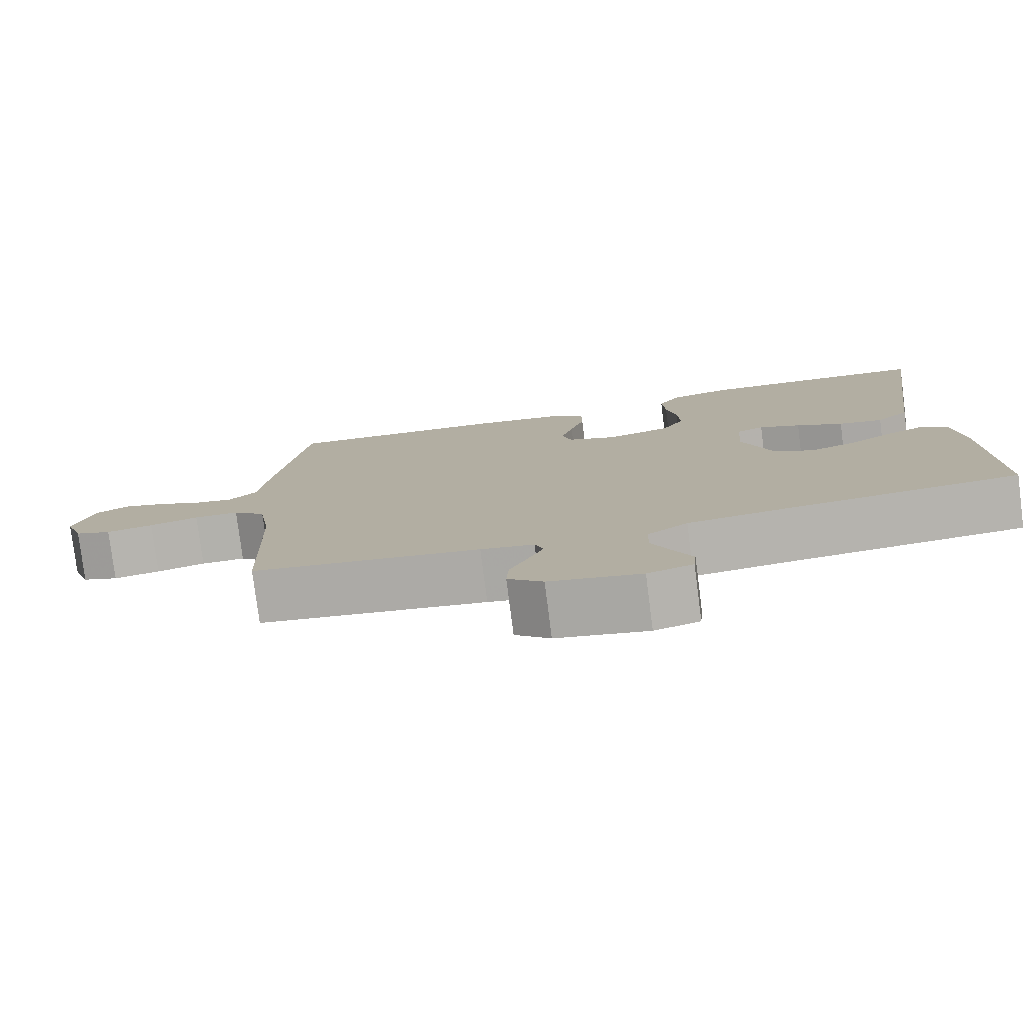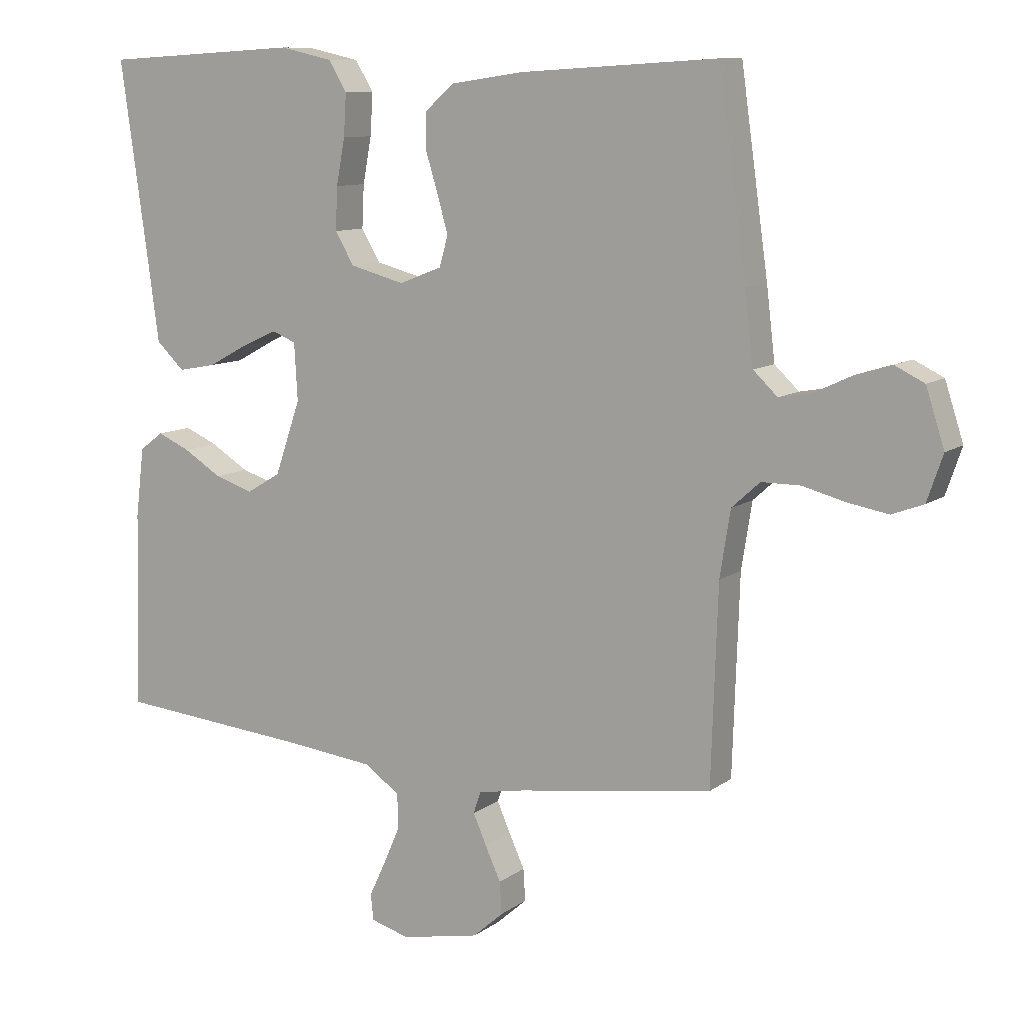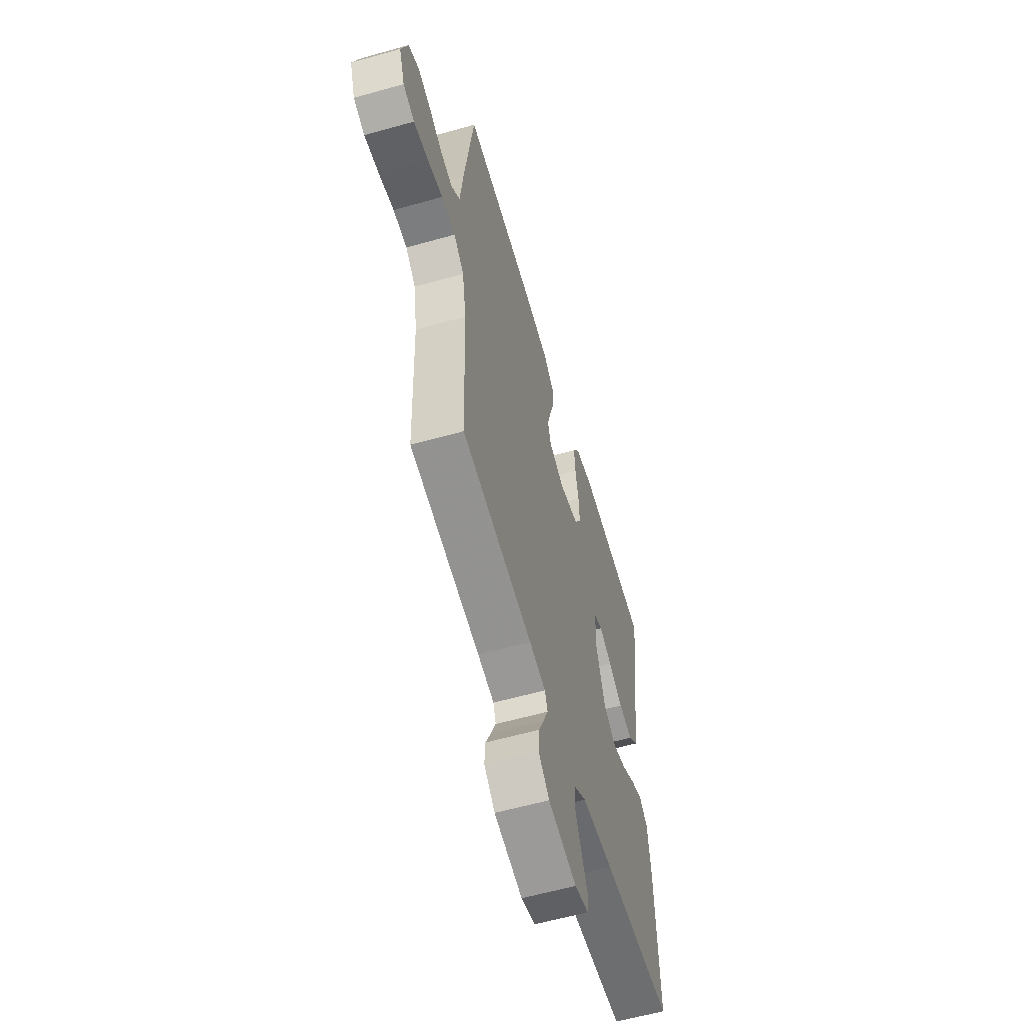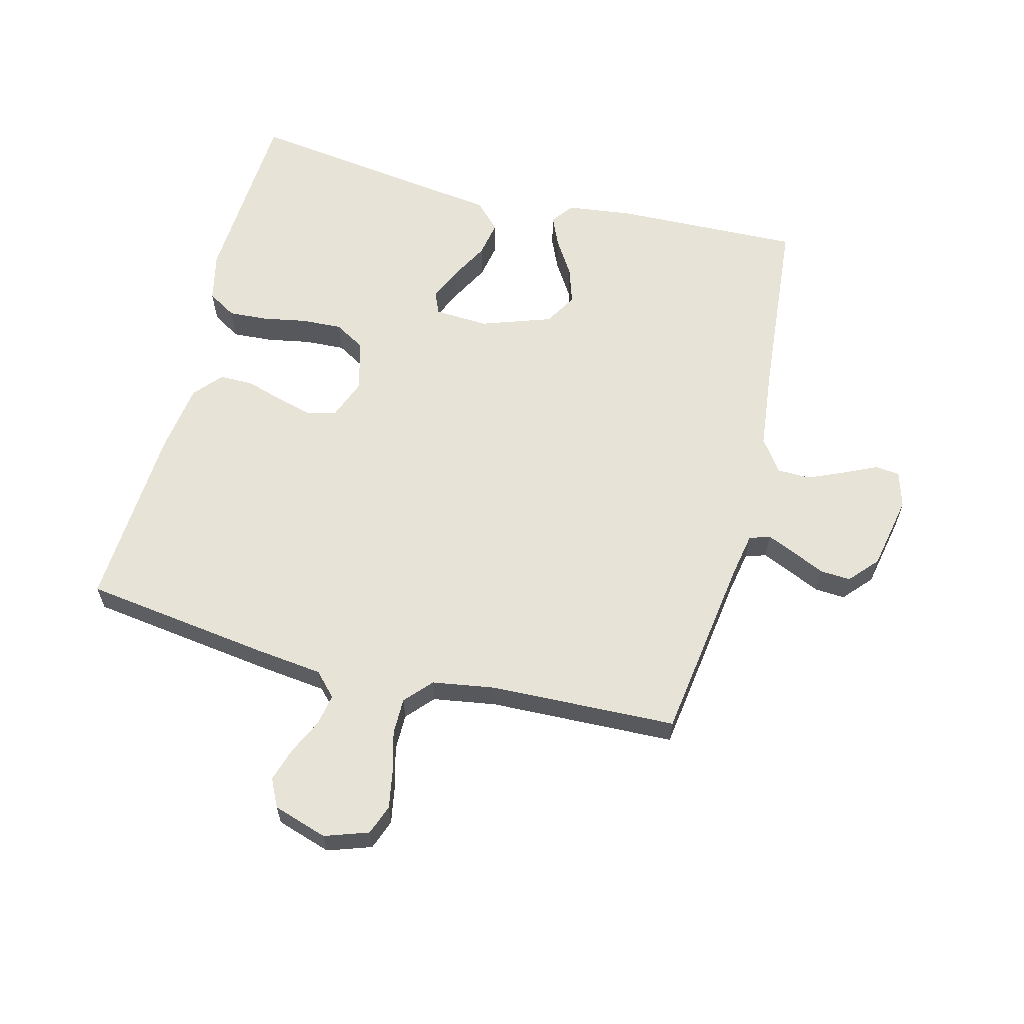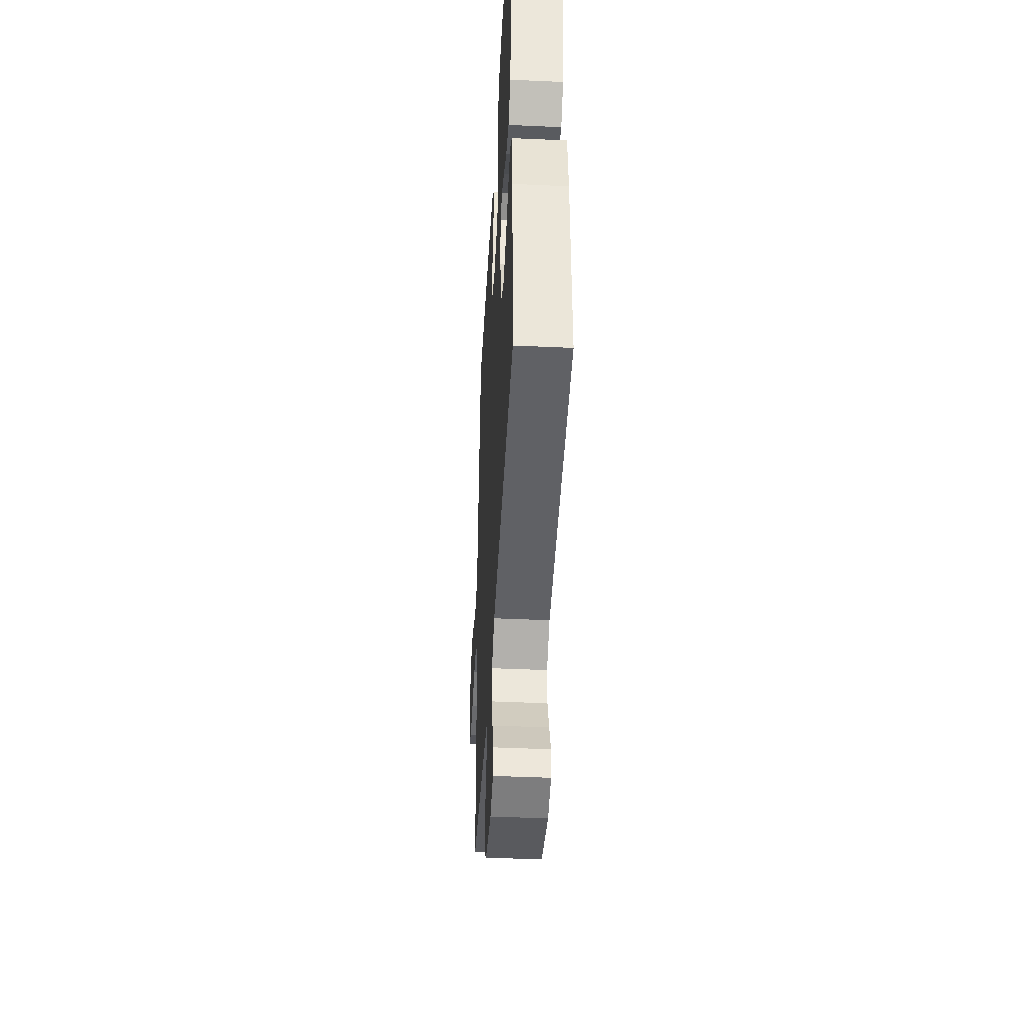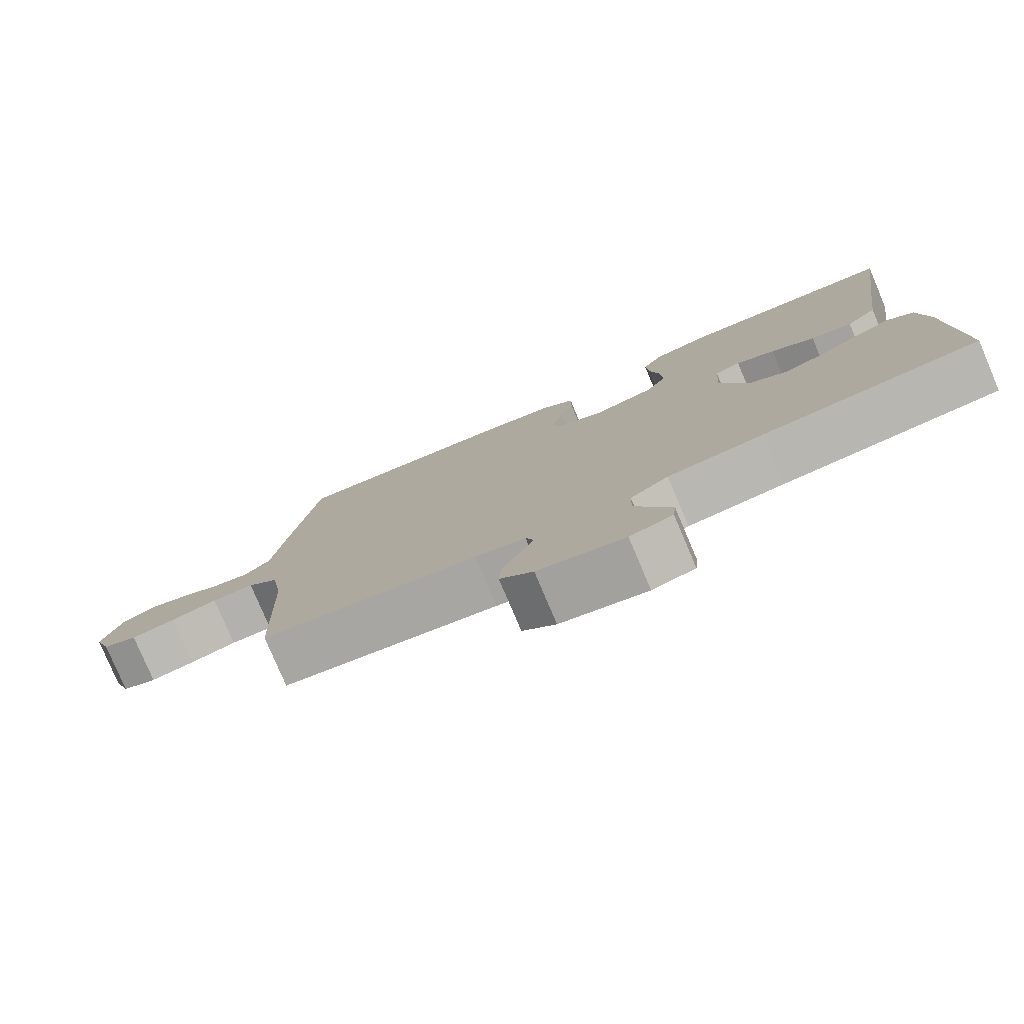
<metadata>
{"format":"obj","ext":"obj","renderer":"f3d","projection":"perspective","resolution":1024,"background":"white","views":[{"elev":-78.9,"azim":-172.7,"up":"+Z"},{"elev":10.0,"azim":30.0,"up":"+Z"},{"elev":-59.0,"azim":106.2,"up":"+Z"},{"elev":61.6,"azim":104.3,"up":"+Y"},{"elev":-43.0,"azim":-93.1,"up":"+Z"},{"elev":-79.2,"azim":-157.0,"up":"+Z"}]}
</metadata>
<code>
v 0.5 0.07 0.5
v 0.542 0.07 0.2
v 0.555 0.07 0.091
v 0.592 0.07 0.056
v 0.642 0.07 0.065
v 0.699 0.07 0.092
v 0.754 0.07 0.109
v 0.799 0.07 0.087
v 0.827 0.07 0
v 0.803 0.07 -0.07
v 0.755 0.07 -0.088
v 0.693 0.07 -0.077
v 0.628 0.07 -0.06
v 0.569 0.07 -0.06
v 0.526 0.07 -0.099
v 0.51 0.07 -0.2
v 0.5 0.07 -0.5
v 0.2 0.07 -0.543
v 0.13 0.07 -0.556
v 0.119 0.07 -0.589
v 0.139 0.07 -0.635
v 0.163 0.07 -0.687
v 0.166 0.07 -0.736
v 0.12 0.07 -0.777
v 0 0.07 -0.801
v -0.059 0.07 -0.784
v -0.063 0.07 -0.744
v -0.038 0.07 -0.691
v -0.013 0.07 -0.633
v -0.014 0.07 -0.58
v -0.067 0.07 -0.542
v -0.2 0.07 -0.527
v -0.5 0.07 -0.5
v -0.491 0.07 -0.2
v -0.478 0.07 -0.094
v -0.442 0.07 -0.067
v -0.392 0.07 -0.089
v -0.334 0.07 -0.125
v -0.275 0.07 -0.144
v -0.223 0.07 -0.113
v -0.184 0.07 0
v -0.189 0.07 0.087
v -0.225 0.07 0.102
v -0.279 0.07 0.078
v -0.34 0.07 0.045
v -0.398 0.07 0.034
v -0.441 0.07 0.075
v -0.458 0.07 0.2
v -0.5 0.07 0.5
v -0.2 0.07 0.517
v -0.12 0.07 0.499
v -0.092 0.07 0.453
v -0.096 0.07 0.389
v -0.109 0.07 0.319
v -0.112 0.07 0.254
v -0.083 0.07 0.205
v 0 0.07 0.183
v 0.065 0.07 0.208
v 0.078 0.07 0.254
v 0.062 0.07 0.312
v 0.043 0.07 0.373
v 0.043 0.07 0.427
v 0.088 0.07 0.466
v 0.2 0.07 0.482
v 0.5 0 0.5
v 0.542 0 0.2
v 0.555 0 0.091
v 0.592 0 0.056
v 0.642 0 0.065
v 0.699 0 0.092
v 0.754 0 0.109
v 0.799 0 0.087
v 0.827 0 0
v 0.803 0 -0.07
v 0.755 0 -0.088
v 0.693 0 -0.077
v 0.628 0 -0.06
v 0.569 0 -0.06
v 0.526 0 -0.099
v 0.51 0 -0.2
v 0.5 0 -0.5
v 0.2 0 -0.543
v 0.13 0 -0.556
v 0.119 0 -0.589
v 0.139 0 -0.635
v 0.163 0 -0.687
v 0.166 0 -0.736
v 0.12 0 -0.777
v 0 0 -0.801
v -0.059 0 -0.784
v -0.063 0 -0.744
v -0.038 0 -0.691
v -0.013 0 -0.633
v -0.014 0 -0.58
v -0.067 0 -0.542
v -0.2 0 -0.527
v -0.5 0 -0.5
v -0.491 0 -0.2
v -0.478 0 -0.094
v -0.442 0 -0.067
v -0.392 0 -0.089
v -0.334 0 -0.125
v -0.275 0 -0.144
v -0.223 0 -0.113
v -0.184 0 0
v -0.189 0 0.087
v -0.225 0 0.102
v -0.279 0 0.078
v -0.34 0 0.045
v -0.398 0 0.034
v -0.441 0 0.075
v -0.458 0 0.2
v -0.5 0 0.5
v -0.2 0 0.517
v -0.12 0 0.499
v -0.092 0 0.453
v -0.096 0 0.389
v -0.109 0 0.319
v -0.112 0 0.254
v -0.083 0 0.205
v 0 0 0.183
v 0.065 0 0.208
v 0.078 0 0.254
v 0.062 0 0.312
v 0.043 0 0.373
v 0.043 0 0.427
v 0.088 0 0.466
v 0.2 0 0.482
f 60 61 62 63
f 59 60 63 64
f 58 59 64 1
f 51 52 53 54
f 51 54 55
f 48 49 50 51
f 48 51 55
f 47 48 55 56
f 44 45 46 47
f 43 44 47 56
f 35 36 37 38
f 35 38 39
f 32 33 34 35
f 31 32 35 39
f 30 31 39 40
f 25 26 27 28
f 25 28 29
f 24 25 29 30
f 21 22 23 24
f 20 21 24 30
f 16 17 18
f 15 16 18 19
f 10 11 12 13
f 8 9 10 13
f 8 13 14
f 5 6 7 8
f 4 5 8 14
f 3 4 14 15
f 58 1 2 3
f 57 58 3 15
f 42 43 56 57
f 41 42 57 15
f 40 41 15 19
f 19 20 30 40
f 127 126 125 124
f 128 127 124 123
f 65 128 123 122
f 118 117 116 115
f 119 118 115
f 115 114 113 112
f 119 115 112
f 120 119 112 111
f 111 110 109 108
f 120 111 108 107
f 102 101 100 99
f 103 102 99
f 99 98 97 96
f 103 99 96 95
f 104 103 95 94
f 92 91 90 89
f 93 92 89
f 94 93 89 88
f 88 87 86 85
f 94 88 85 84
f 82 81 80
f 83 82 80 79
f 77 76 75 74
f 77 74 73 72
f 78 77 72
f 72 71 70 69
f 78 72 69 68
f 79 78 68 67
f 67 66 65 122
f 79 67 122 121
f 121 120 107 106
f 79 121 106 105
f 83 79 105 104
f 104 94 84 83
f 1 65 66 2
f 2 66 67 3
f 3 67 68 4
f 4 68 69 5
f 5 69 70 6
f 6 70 71 7
f 7 71 72 8
f 8 72 73 9
f 9 73 74 10
f 10 74 75 11
f 11 75 76 12
f 12 76 77 13
f 13 77 78 14
f 14 78 79 15
f 15 79 80 16
f 16 80 81 17
f 17 81 82 18
f 18 82 83 19
f 19 83 84 20
f 20 84 85 21
f 21 85 86 22
f 22 86 87 23
f 23 87 88 24
f 24 88 89 25
f 25 89 90 26
f 26 90 91 27
f 27 91 92 28
f 28 92 93 29
f 29 93 94 30
f 30 94 95 31
f 31 95 96 32
f 32 96 97 33
f 33 97 98 34
f 34 98 99 35
f 35 99 100 36
f 36 100 101 37
f 37 101 102 38
f 38 102 103 39
f 39 103 104 40
f 40 104 105 41
f 41 105 106 42
f 42 106 107 43
f 43 107 108 44
f 44 108 109 45
f 45 109 110 46
f 46 110 111 47
f 47 111 112 48
f 48 112 113 49
f 49 113 114 50
f 50 114 115 51
f 51 115 116 52
f 52 116 117 53
f 53 117 118 54
f 54 118 119 55
f 55 119 120 56
f 56 120 121 57
f 57 121 122 58
f 58 122 123 59
f 59 123 124 60
f 60 124 125 61
f 61 125 126 62
f 62 126 127 63
f 63 127 128 64
f 64 128 65 1

</code>
